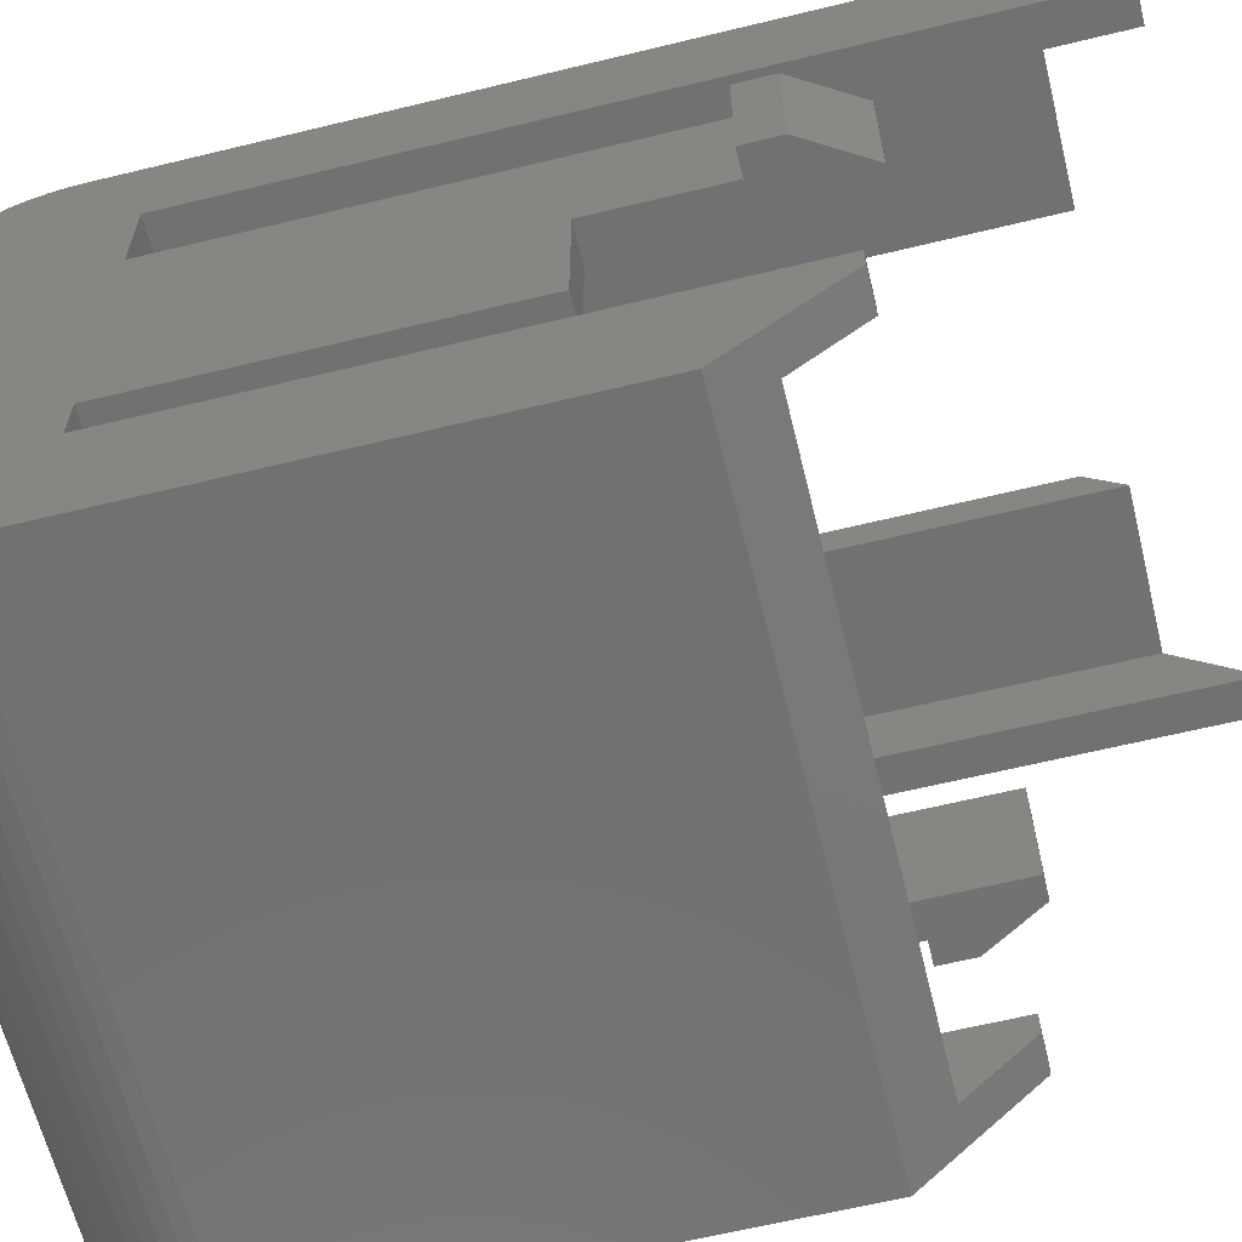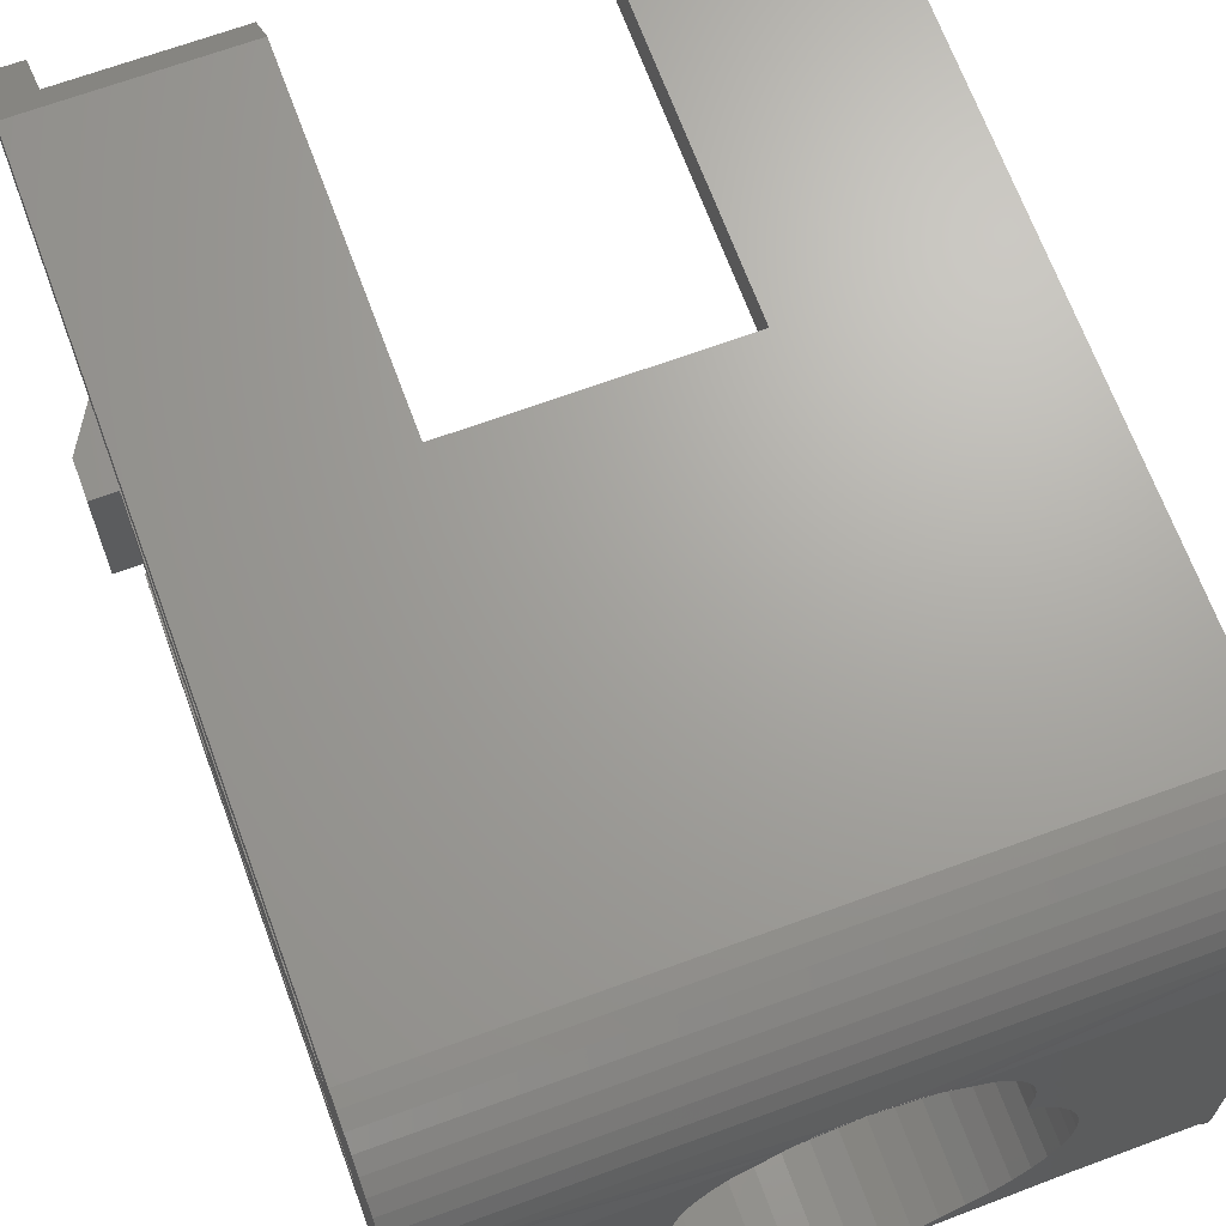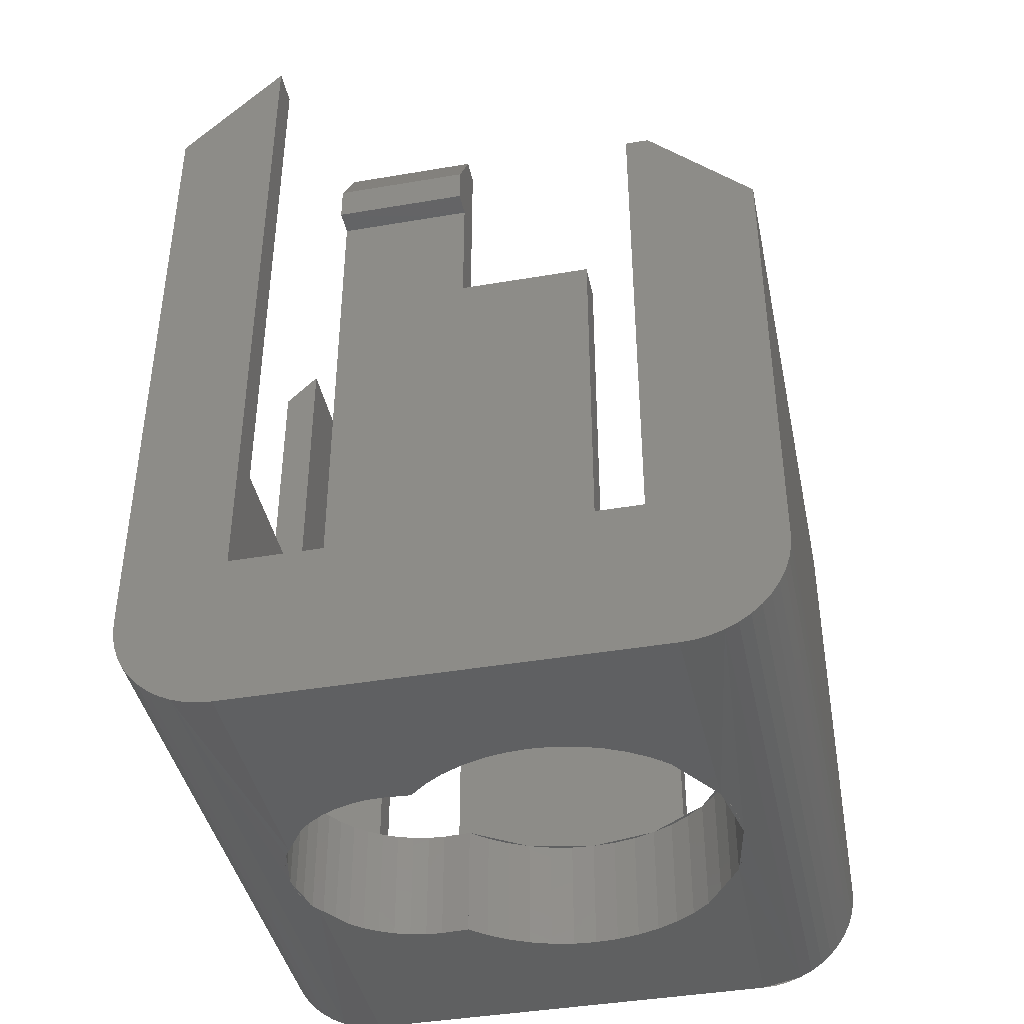
<metadata>
{"format":"stl","ext":"stl","renderer":"f3d","projection":"perspective","resolution":1024,"background":"white","views":[{"elev":-63.2,"azim":-76.2,"up":"+Y"},{"elev":67.8,"azim":159.8,"up":"+Y"},{"elev":-41.4,"azim":-78.3,"up":"+Z"}]}
</metadata>
<code>
# stl→obj: 396 verts, 670 faces
v 10.4 3.6 -20
v 10.4 0 -16.4
v 10.4 0.031 -16.87
v 10.4 3.13 -19.97
v 10.4 0.1228 -17.33
v 10.4 2.668 -19.88
v 10.4 0.274 -17.78
v 10.4 2.222 -19.73
v 10.4 0.4824 -18.2
v 10.4 1.8 -19.52
v 10.4 0.7438 -18.59
v 10.4 1.408 -19.26
v 10.4 1.054 -18.95
v 10.4 18 -20
v 10.4 21.57 -16.87
v 10.4 21.6 -16.4
v 10.4 18.47 -19.97
v 10.4 21.48 -17.33
v 10.4 18.93 -19.88
v 10.4 21.33 -17.78
v 10.4 19.38 -19.73
v 10.4 21.12 -18.2
v 10.4 19.8 -19.52
v 10.4 20.86 -18.59
v 10.4 20.19 -19.26
v 10.4 20.55 -18.95
v 10.4 0 -0.4
v 10.4 4.4 -14.4
v 10.4 4.4 3.2
v 10.4 3.6 3.2
v 9.2 4.4 -14.4
v 9.2 4.4 3.2
v 10.4 6 -14.4
v 10.4 6 -3.2
v 9.2 6 -3.2
v 9.2 6 -14.4
v 10.4 10.4 0.8
v 9.2 10.4 4
v 9.2 10.4 -3.2
v 10.4 10.4 -3.2
v 11.2 10.4 0.8
v 11.2 10.4 2
v 10.4 18 -14.4
v 10.4 18 10.8
v 9.2 18 10.8
v 9.2 18 -14.4
v 10.4 21.6 7.2
v 9.2 20.4 8.4
v 9.2 14.8 -14.4
v 10.4 14.8 -14.4
v 4 20.4 -3.6
v 4 21.6 -3.6
v -4 21.6 -3.6
v -4 20.4 -3.6
v 9.2 3.6 3.2
v 9.2 1.44 1.04
v 10.4 14.8 0.8
v 11.2 14.8 0.8
v 11.2 14.8 2
v 10 10.4 4
v 10 14.8 4
v 9.2 14.8 4
v -10.4 3.6 -20
v -10.4 0.031 -16.87
v -10.4 0 -16.4
v -10.4 3.13 -19.97
v -10.4 0.1228 -17.33
v -10.4 2.668 -19.88
v -10.4 0.274 -17.78
v -10.4 2.222 -19.73
v -10.4 0.4824 -18.2
v -10.4 1.8 -19.52
v -10.4 0.7438 -18.59
v -10.4 1.408 -19.26
v -10.4 1.054 -18.95
v -10.4 18 -20
v -10.4 21.6 -16.4
v -10.4 21.57 -16.87
v -10.4 18.47 -19.97
v -10.4 21.48 -17.33
v -10.4 18.93 -19.88
v -10.4 21.33 -17.78
v -10.4 19.38 -19.73
v -10.4 21.12 -18.2
v -10.4 19.8 -19.52
v -10.4 20.86 -18.59
v -10.4 20.19 -19.26
v -10.4 20.55 -18.95
v -10.4 3.6 3.2
v -10.4 4.4 3.2
v -10.4 4.4 -14.4
v -10.4 0 -0.4
v -9.2 1.44 1.04
v -9.2 4.4 -14.4
v -9.2 4.4 3.2
v -9.2 3.6 3.2
v -10.4 6 -3.2
v -10.4 6 -14.4
v -9.2 6 -14.4
v -9.2 6 -3.2
v -10.4 10.4 -3.2
v -9.2 10.4 -3.2
v -9.2 10.4 4
v -10.4 10.4 0.8
v -11.2 10.4 2
v -11.2 10.4 0.8
v -10.4 18 10.8
v -10.4 18 -14.4
v -9.2 18 -14.4
v -9.2 18 10.8
v -9.2 20.4 8.4
v -10.4 21.6 7.2
v -10.4 14.8 -14.4
v -9.2 14.8 -14.4
v -9.2 20.4 -18.4
v -9.2 1.44 -18.4
v 9.2 20.4 -18.4
v 9.2 1.44 -18.4
v -10.4 14.8 0.8
v -11.2 14.8 0.8
v -11.2 14.8 2
v -10 14.8 4
v -10 10.4 4
v -9.2 14.8 4
v 4 21.6 7.2
v 4 20.4 8.4
v -4 21.6 7.2
v -4 20.4 8.4
v -4.76 12.65 -20
v -4.243 13.24 -20
v -4.243 13.24 -16
v -4.76 12.65 -16
v -5.196 12 -20
v -5.196 12 -16
v -5.543 11.3 -20
v -5.543 11.3 -16
v -5.795 10.55 -20
v -5.795 10.55 -16
v -5.949 9.783 -20
v -5.949 9.783 -16
v -6 9 -20
v -6 9 -16
v -5.949 8.217 -20
v -5.949 8.217 -16
v -5.795 7.447 -20
v -5.795 7.447 -16
v -5.543 6.704 -20
v -5.543 6.704 -16
v -5.196 6 -20
v -5.196 6 -16
v -4.76 5.348 -20
v -4.76 5.348 -16
v -4.243 4.757 -20
v -4.243 4.757 -16
v -3.652 4.24 -20
v -3.652 4.24 -16
v -3 3.804 -20
v -3 3.804 -16
v -2.296 3.457 -20
v -2.296 3.457 -16
v -1.553 3.205 -20
v -1.553 3.205 -16
v -0.7832 3.051 -20
v -0.7832 3.051 -16
v 0 3 -20
v 0 3 -16
v 0.7832 3.051 -20
v 0.7832 3.051 -16
v 1.553 3.205 -20
v 1.553 3.205 -16
v 2.296 3.457 -20
v 2.296 3.457 -16
v 3 3.804 -20
v 3 3.804 -16
v 3.652 4.24 -20
v 3.652 4.24 -16
v 4.243 4.757 -20
v 4.243 4.757 -16
v 4.76 5.348 -20
v 4.76 5.348 -16
v 5.196 6 -20
v 5.196 6 -16
v 5.543 6.704 -20
v 5.543 6.704 -16
v 5.795 7.447 -20
v 5.795 7.447 -16
v 5.949 8.217 -20
v 5.949 8.217 -16
v 6 9 -20
v 6 9 -16
v 5.949 9.783 -20
v 5.949 9.783 -16
v 5.795 10.55 -20
v 5.795 10.55 -16
v 5.543 11.3 -20
v 5.543 11.3 -16
v 5.196 12 -20
v 5.196 12 -16
v 4.76 12.65 -20
v 4.76 12.65 -16
v 4.243 13.24 -20
v 4.243 13.24 -16
v -5.091 14.09 -16
v -6.652 11.76 -16
v -7.2 9 -16
v -6.652 6.245 -16
v -5.091 3.909 -16
v -2.755 2.348 -16
v 0 1.8 -16
v 2.755 2.348 -16
v 5.091 3.909 -16
v 6.652 6.245 -16
v 7.2 9 -16
v 6.652 11.76 -16
v 5.091 14.09 -16
v -5.712 13.38 -18.4
v -5.091 14.09 -18.4
v -5.712 13.38 -16
v -6.235 12.6 -18.4
v -6.235 12.6 -16
v -6.652 11.76 -18.4
v -6.955 10.86 -18.4
v -6.955 10.86 -16
v -7.139 9.94 -18.4
v -7.139 9.94 -16
v -7.2 9 -18.4
v -7.139 8.06 -18.4
v -7.139 8.06 -16
v -6.955 7.137 -18.4
v -6.955 7.137 -16
v -6.652 6.245 -18.4
v -6.235 5.4 -18.4
v -6.235 5.4 -16
v -5.712 4.617 -18.4
v -5.712 4.617 -16
v -5.091 3.909 -18.4
v -4.383 3.288 -18.4
v -4.383 3.288 -16
v -3.6 2.765 -18.4
v -3.6 2.765 -16
v -2.755 2.348 -18.4
v -1.863 2.046 -18.4
v -1.863 2.046 -16
v -0.9398 1.861 -18.4
v -0.9398 1.861 -16
v 0 1.8 -18.4
v 0.9398 1.861 -18.4
v 0.9398 1.861 -16
v 1.863 2.046 -18.4
v 1.863 2.046 -16
v 2.755 2.348 -18.4
v 3.6 2.765 -18.4
v 3.6 2.765 -16
v 4.383 3.288 -18.4
v 4.383 3.288 -16
v 5.091 3.909 -18.4
v 5.712 4.617 -18.4
v 5.712 4.617 -16
v 6.235 5.4 -18.4
v 6.235 5.4 -16
v 6.652 6.245 -18.4
v 6.955 7.137 -18.4
v 6.955 7.137 -16
v 7.139 8.06 -18.4
v 7.139 8.06 -16
v 7.2 9 -18.4
v 7.139 9.94 -18.4
v 7.139 9.94 -16
v 6.955 10.86 -18.4
v 6.955 10.86 -16
v 6.652 11.76 -18.4
v 6.235 12.6 -18.4
v 6.235 12.6 -16
v 5.712 13.38 -18.4
v 5.712 13.38 -16
v 5.091 14.09 -18.4
v 7.2 1.8 -18.4
v 7.2 16.2 -18.4
v -7.2 1.8 -18.4
v -7.2 16.2 -18.4
v 4.263 14.76 -20
v 4.3 14.2 -20
v 4.3 14.2 -16
v 4.263 14.76 -16
v 4.153 15.31 -20
v 4.153 15.31 -16
v 3.973 15.85 -20
v 3.973 15.85 -16
v 3.724 16.35 -20
v 3.724 16.35 -16
v 3.412 16.82 -20
v 3.412 16.82 -16
v 3.041 17.24 -20
v 3.041 17.24 -16
v 2.618 17.61 -20
v 2.618 17.61 -16
v 2.15 17.92 -20
v 2.15 17.92 -16
v 1.646 18.17 -20
v 1.646 18.17 -16
v 1.113 18.35 -20
v 1.113 18.35 -16
v 0.5612 18.46 -20
v 0.5612 18.46 -16
v 0 18.5 -20
v 0 18.5 -16
v -0.5612 18.46 -20
v -0.5612 18.46 -16
v -1.113 18.35 -20
v -1.113 18.35 -16
v -1.646 18.17 -20
v -1.646 18.17 -16
v -2.15 17.92 -20
v -2.15 17.92 -16
v -2.618 17.61 -20
v -2.618 17.61 -16
v -3.041 17.24 -20
v -3.041 17.24 -16
v -3.412 16.82 -20
v -3.412 16.82 -16
v -3.724 16.35 -20
v -3.724 16.35 -16
v -3.973 15.85 -20
v -3.973 15.85 -16
v -4.153 15.31 -20
v -4.153 15.31 -16
v -4.263 14.76 -20
v -4.263 14.76 -16
v -4.3 14.2 -20
v -4.3 14.2 -16
v 5.116 14.87 -18.4
v 5.16 14.2 -16
v 5.16 14.2 -18.4
v 5.116 14.87 -16
v 4.984 15.54 -18.4
v 4.984 15.54 -16
v 4.767 16.17 -18.4
v 4.767 16.17 -16
v 4.469 16.78 -18.4
v 4.469 16.78 -16
v 4.094 17.34 -18.4
v 4.094 17.34 -16
v 3.649 17.85 -18.4
v 3.649 17.85 -16
v 3.141 18.29 -18.4
v 3.141 18.29 -16
v 2.58 18.67 -18.4
v 2.58 18.67 -16
v 1.975 18.97 -18.4
v 1.975 18.97 -16
v 1.335 19.18 -18.4
v 1.335 19.18 -16
v 0.6734 19.32 -18.4
v 0.6734 19.32 -16
v 0 19.36 -18.4
v 0 19.36 -16
v -0.6734 19.32 -18.4
v -0.6734 19.32 -16
v -1.335 19.18 -18.4
v -1.335 19.18 -16
v -1.975 18.97 -18.4
v -1.975 18.97 -16
v -2.58 18.67 -18.4
v -2.58 18.67 -16
v -3.141 18.29 -18.4
v -3.141 18.29 -16
v -3.649 17.85 -18.4
v -3.649 17.85 -16
v -4.094 17.34 -18.4
v -4.094 17.34 -16
v -4.469 16.78 -18.4
v -4.469 16.78 -16
v -4.767 16.17 -18.4
v -4.767 16.17 -16
v -4.984 15.54 -18.4
v -4.984 15.54 -16
v -5.116 14.87 -18.4
v -5.116 14.87 -16
v -5.16 14.2 -18.4
v -5.16 14.2 -16
v 5.16 19.36 -18.4
v -5.16 19.36 -18.4
v 0.5611 18.46 -16
v -0.5611 18.46 -16
v -8.485 9 -20
v 8.485 9 -20
v 3.411 16.82 -20
v 6.081 14.2 -20
v -3.411 16.82 -20
v -6.081 14.2 -20
v -2.296 3.456 -20
v -1.904 18 -20
v -3.04 17.24 -20
v 2.296 3.456 -20
v 1.904 18 -20
v 3.04 17.24 -20
f 1 2 3
f 3 4 1
f 4 3 5
f 5 6 4
f 6 5 7
f 7 8 6
f 8 7 9
f 9 10 8
f 10 9 11
f 11 12 10
f 12 11 13
f 14 15 16
f 15 14 17
f 17 18 15
f 18 17 19
f 19 20 18
f 20 19 21
f 21 22 20
f 22 21 23
f 23 24 22
f 24 23 25
f 25 26 24
f 27 28 29
f 29 30 27
f 29 28 31
f 31 32 29
f 33 34 35
f 35 36 33
f 37 38 39
f 39 40 37
f 41 42 38
f 38 37 41
f 33 36 31
f 31 28 33
f 43 44 45
f 45 46 43
f 47 48 45
f 45 44 47
f 43 46 49
f 49 50 43
f 51 52 53
f 53 54 51
f 39 35 34
f 34 40 39
f 30 29 32
f 32 55 30
f 30 55 56
f 56 27 30
f 2 1 28
f 28 27 2
f 33 1 14
f 14 50 33
f 50 14 16
f 16 43 50
f 43 16 47
f 47 44 43
f 50 40 34
f 34 33 50
f 57 37 40
f 40 50 57
f 57 58 41
f 41 37 57
f 42 41 58
f 58 59 42
f 60 42 59
f 59 61 60
f 38 60 61
f 61 62 38
f 1 33 28
f 42 60 38
f 62 61 59
f 57 62 59
f 59 58 57
f 63 64 65
f 64 63 66
f 66 67 64
f 67 66 68
f 68 69 67
f 69 68 70
f 70 71 69
f 71 70 72
f 72 73 71
f 73 72 74
f 74 75 73
f 76 77 78
f 78 79 76
f 79 78 80
f 80 81 79
f 81 80 82
f 82 83 81
f 83 82 84
f 84 85 83
f 85 84 86
f 86 87 85
f 87 86 88
f 89 90 91
f 91 92 89
f 93 94 95
f 95 96 93
f 55 32 31
f 31 56 55
f 91 90 95
f 95 94 91
f 97 98 99
f 99 100 97
f 101 102 103
f 103 104 101
f 104 103 105
f 105 106 104
f 91 94 99
f 99 98 91
f 107 108 109
f 109 110 107
f 107 110 111
f 111 112 107
f 113 114 109
f 109 108 113
f 101 97 100
f 100 102 101
f 96 95 90
f 90 89 96
f 92 93 96
f 96 89 92
f 92 91 63
f 63 65 92
f 113 76 63
f 63 98 113
f 108 77 76
f 76 113 108
f 107 112 77
f 77 108 107
f 109 115 111
f 111 110 109
f 94 116 115
f 115 109 94
f 46 117 118
f 118 31 46
f 45 48 117
f 117 46 45
f 98 97 101
f 101 113 98
f 113 101 104
f 104 119 113
f 120 119 104
f 104 106 120
f 121 120 106
f 106 105 121
f 122 121 105
f 105 123 122
f 124 122 123
f 123 103 124
f 91 98 63
f 94 93 116
f 118 56 31
f 103 123 105
f 121 122 124
f 120 121 124
f 124 119 120
f 27 56 93
f 93 92 27
f 125 126 48
f 48 47 125
f 126 125 52
f 52 51 126
f 54 53 127
f 127 128 54
f 16 52 125
f 125 47 16
f 48 126 51
f 51 117 48
f 115 54 128
f 128 111 115
f 112 111 128
f 128 127 112
f 112 127 53
f 53 77 112
f 114 102 100
f 100 99 114
f 124 103 102
f 102 114 124
f 36 35 39
f 39 49 36
f 49 39 38
f 38 62 49
f 62 57 50
f 50 49 62
f 113 119 124
f 124 114 113
f 129 130 131
f 131 132 129
f 133 129 132
f 132 134 133
f 135 133 134
f 134 136 135
f 137 135 136
f 136 138 137
f 139 137 138
f 138 140 139
f 141 139 140
f 140 142 141
f 143 141 142
f 142 144 143
f 145 143 144
f 144 146 145
f 147 145 146
f 146 148 147
f 149 147 148
f 148 150 149
f 151 149 150
f 150 152 151
f 153 151 152
f 152 154 153
f 155 153 154
f 154 156 155
f 157 155 156
f 156 158 157
f 159 157 158
f 158 160 159
f 161 159 160
f 160 162 161
f 163 161 162
f 162 164 163
f 165 163 164
f 164 166 165
f 167 165 166
f 166 168 167
f 169 167 168
f 168 170 169
f 171 169 170
f 170 172 171
f 173 171 172
f 172 174 173
f 175 173 174
f 174 176 175
f 177 175 176
f 176 178 177
f 179 177 178
f 178 180 179
f 181 179 180
f 180 182 181
f 183 181 182
f 182 184 183
f 185 183 184
f 184 186 185
f 187 185 186
f 186 188 187
f 189 187 188
f 188 190 189
f 191 189 190
f 190 192 191
f 193 191 192
f 192 194 193
f 195 193 194
f 194 196 195
f 197 195 196
f 196 198 197
f 199 197 198
f 198 200 199
f 201 199 200
f 200 202 201
f 203 204 136
f 136 131 203
f 204 205 142
f 142 136 204
f 205 206 148
f 148 142 205
f 206 207 154
f 154 148 206
f 207 208 160
f 160 154 207
f 208 209 166
f 166 160 208
f 209 210 172
f 172 166 209
f 210 211 178
f 178 172 210
f 211 212 184
f 184 178 211
f 212 213 190
f 190 184 212
f 213 214 196
f 196 190 213
f 214 215 202
f 202 196 214
f 216 203 217
f 203 216 218
f 219 218 216
f 218 219 220
f 221 220 219
f 220 221 204
f 222 204 221
f 204 222 223
f 224 223 222
f 223 224 225
f 226 225 224
f 225 226 205
f 227 205 226
f 205 227 228
f 229 228 227
f 228 229 230
f 231 230 229
f 230 231 206
f 232 206 231
f 206 232 233
f 234 233 232
f 233 234 235
f 236 235 234
f 235 236 207
f 237 207 236
f 207 237 238
f 239 238 237
f 238 239 240
f 241 240 239
f 240 241 208
f 242 208 241
f 208 242 243
f 244 243 242
f 243 244 245
f 246 245 244
f 245 246 209
f 247 209 246
f 209 247 248
f 249 248 247
f 248 249 250
f 251 250 249
f 250 251 210
f 252 210 251
f 210 252 253
f 254 253 252
f 253 254 255
f 256 255 254
f 255 256 211
f 257 211 256
f 211 257 258
f 259 258 257
f 258 259 260
f 261 260 259
f 260 261 212
f 262 212 261
f 212 262 263
f 264 263 262
f 263 264 265
f 266 265 264
f 265 266 213
f 267 213 266
f 213 267 268
f 269 268 267
f 268 269 270
f 271 270 269
f 270 271 214
f 272 214 271
f 214 272 273
f 274 273 272
f 273 274 275
f 276 275 274
f 275 276 215
f 277 251 246
f 277 256 251
f 277 261 256
f 277 266 261
f 278 271 266
f 278 276 271
f 279 246 241
f 279 241 236
f 279 236 231
f 279 231 226
f 280 226 221
f 280 221 217
f 281 282 283
f 283 284 281
f 285 281 284
f 284 286 285
f 287 285 286
f 286 288 287
f 289 287 288
f 288 290 289
f 291 289 290
f 290 292 291
f 293 291 292
f 292 294 293
f 295 293 294
f 294 296 295
f 297 295 296
f 296 298 297
f 299 297 298
f 298 300 299
f 301 299 300
f 300 302 301
f 303 301 302
f 302 304 303
f 305 303 304
f 304 306 305
f 307 305 306
f 306 308 307
f 309 307 308
f 308 310 309
f 311 309 310
f 310 312 311
f 313 311 312
f 312 314 313
f 315 313 314
f 314 316 315
f 317 315 316
f 316 318 317
f 319 317 318
f 318 320 319
f 321 319 320
f 320 322 321
f 323 321 322
f 322 324 323
f 325 323 324
f 324 326 325
f 327 325 326
f 326 328 327
f 329 327 328
f 328 330 329
f 331 332 333
f 332 331 334
f 335 334 331
f 334 335 336
f 337 336 335
f 336 337 338
f 339 338 337
f 338 339 340
f 341 340 339
f 340 341 342
f 343 342 341
f 342 343 344
f 345 344 343
f 344 345 346
f 347 346 345
f 346 347 348
f 349 348 347
f 348 349 350
f 351 350 349
f 350 351 352
f 353 352 351
f 352 353 354
f 355 354 353
f 354 355 356
f 357 356 355
f 356 357 358
f 359 358 357
f 358 359 360
f 361 360 359
f 360 361 362
f 363 362 361
f 362 363 364
f 365 364 363
f 364 365 366
f 367 366 365
f 366 367 368
f 369 368 367
f 368 369 370
f 371 370 369
f 370 371 372
f 373 372 371
f 372 373 374
f 375 374 373
f 374 375 376
f 377 376 375
f 376 377 378
f 379 378 377
f 378 379 380
f 381 331 333
f 381 335 331
f 381 337 335
f 381 339 337
f 381 341 339
f 381 343 341
f 381 345 343
f 381 347 345
f 381 349 347
f 381 351 349
f 381 353 351
f 381 355 353
f 382 357 355
f 382 359 357
f 382 361 359
f 382 363 361
f 382 365 363
f 382 367 365
f 382 369 367
f 382 371 369
f 382 373 371
f 382 375 373
f 382 377 375
f 382 379 377
f 332 334 284
f 284 283 332
f 334 336 286
f 286 284 334
f 336 338 288
f 288 286 336
f 338 340 290
f 290 288 338
f 340 342 292
f 292 290 340
f 342 344 294
f 294 292 342
f 344 346 296
f 296 294 344
f 346 348 298
f 298 296 346
f 348 350 300
f 300 298 348
f 350 352 302
f 302 300 350
f 352 354 383
f 383 302 352
f 354 356 306
f 306 383 354
f 356 358 384
f 384 306 356
f 358 360 310
f 310 384 358
f 360 362 312
f 312 310 360
f 362 364 314
f 314 312 362
f 364 366 316
f 316 314 364
f 366 368 318
f 318 316 366
f 368 370 320
f 320 318 368
f 370 372 322
f 322 320 370
f 372 374 324
f 324 322 372
f 374 376 326
f 326 324 374
f 376 378 328
f 328 326 376
f 378 380 330
f 330 328 378
f 202 283 282
f 282 201 202
f 130 329 330
f 330 131 130
f 65 64 3
f 3 2 65
f 64 67 5
f 5 3 64
f 67 69 7
f 7 5 67
f 69 71 9
f 9 7 69
f 71 73 11
f 11 9 71
f 73 75 13
f 13 11 73
f 75 74 12
f 12 13 75
f 74 72 10
f 10 12 74
f 72 70 8
f 8 10 72
f 77 15 78
f 15 77 16
f 78 18 80
f 18 78 15
f 80 20 82
f 20 80 18
f 82 22 84
f 22 82 20
f 84 24 86
f 24 84 22
f 86 26 88
f 26 86 24
f 88 25 87
f 25 88 26
f 87 23 85
f 23 87 25
f 85 21 83
f 21 85 23
f 129 385 130
f 133 385 129
f 135 385 133
f 137 385 135
f 139 385 137
f 141 385 139
f 143 385 141
f 145 385 143
f 147 385 145
f 149 385 147
f 151 385 149
f 153 385 151
f 199 201 386
f 197 199 386
f 195 197 386
f 193 195 386
f 191 193 386
f 189 191 386
f 187 189 386
f 185 187 386
f 183 185 386
f 181 183 386
f 179 181 386
f 177 179 386
f 387 293 388
f 289 387 388
f 287 289 388
f 285 287 388
f 281 285 388
f 282 281 388
f 389 390 317
f 321 390 389
f 323 390 321
f 325 390 323
f 327 390 325
f 329 390 327
f 165 8 70
f 83 21 305
f 391 165 70
f 70 63 391
f 392 76 83
f 392 83 311
f 83 305 311
f 153 391 63
f 392 393 76
f 8 165 394
f 394 1 8
f 299 21 395
f 21 14 395
f 299 305 21
f 1 394 177
f 14 396 395
f 63 385 153
f 76 393 390
f 390 385 76
f 76 385 63
f 390 329 130
f 130 385 390
f 177 386 1
f 388 396 14
f 14 386 388
f 1 386 14
f 386 201 282
f 282 388 386
f 117 51 54
f 54 115 117
f 116 93 56
f 56 118 116
f 2 27 92
f 92 65 2
f 77 53 52
f 52 16 77
f 118 277 279
f 279 116 118
f 115 382 381
f 381 117 115
f 280 379 382
f 382 115 280
f 116 279 280
f 280 115 116
f 217 379 280
f 117 381 333
f 333 278 117
f 117 278 277
f 277 118 117
f 278 333 276
f 215 332 283
f 283 202 215
f 131 330 380
f 380 203 131
f 333 332 215
f 215 276 333
f 217 203 380
f 380 379 217

</code>
